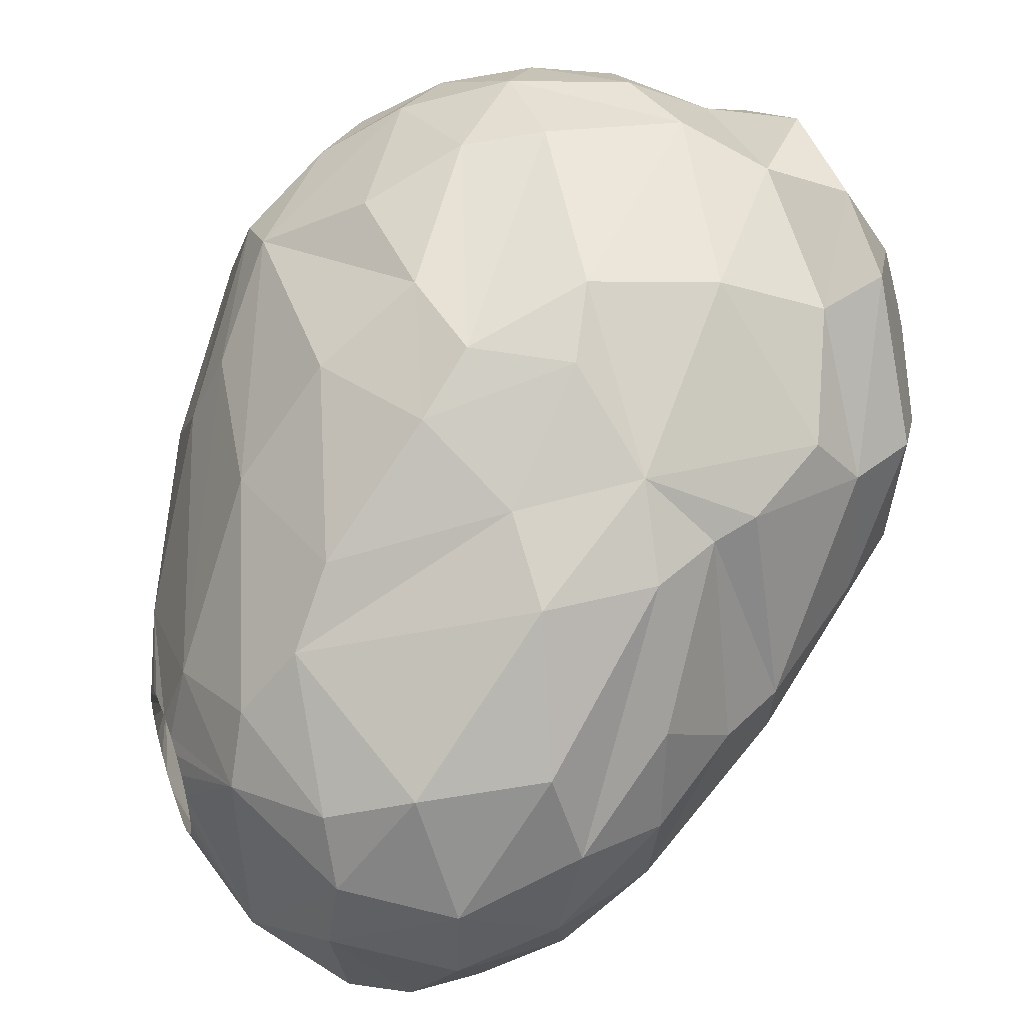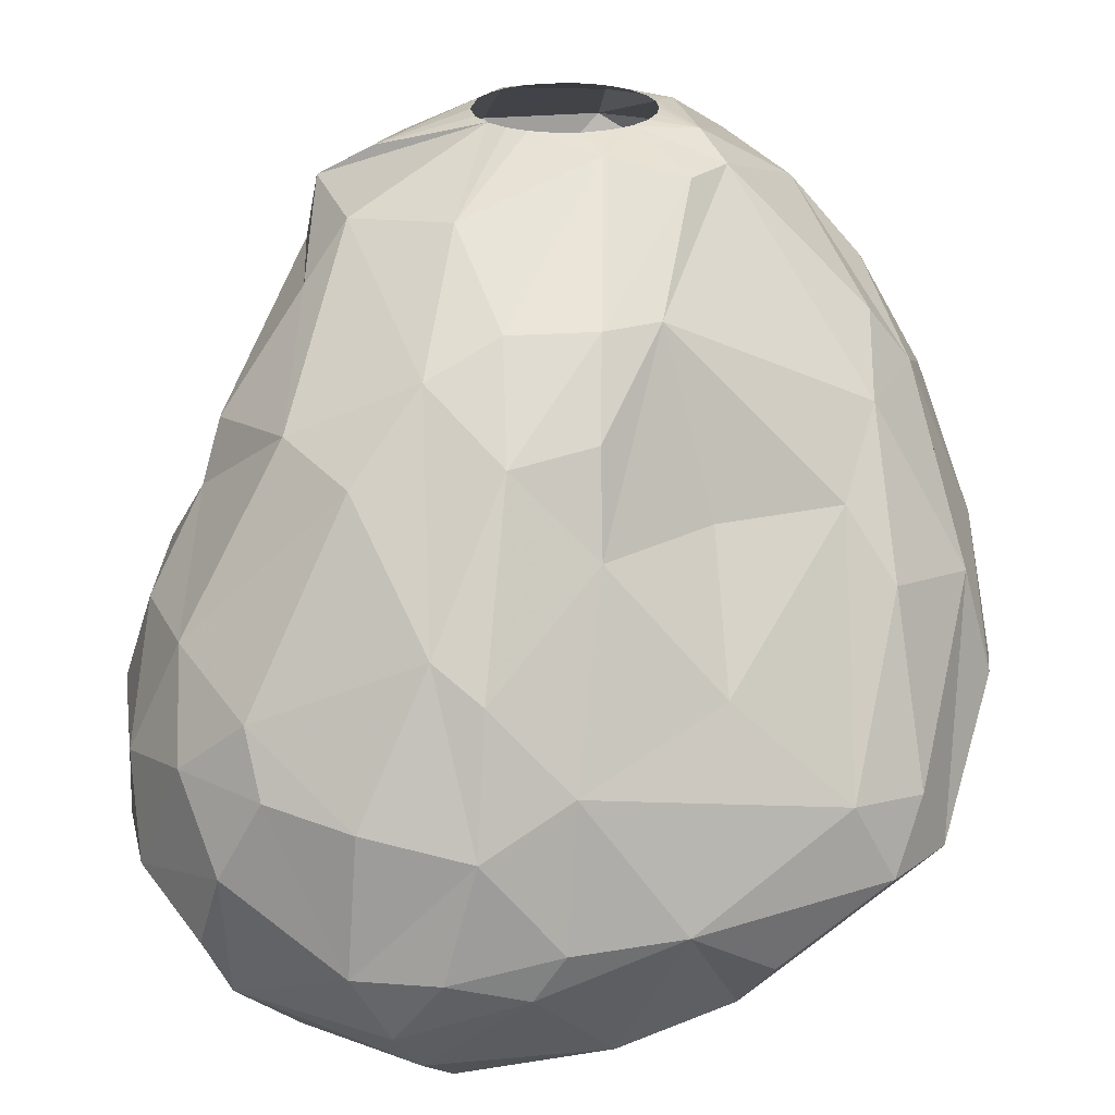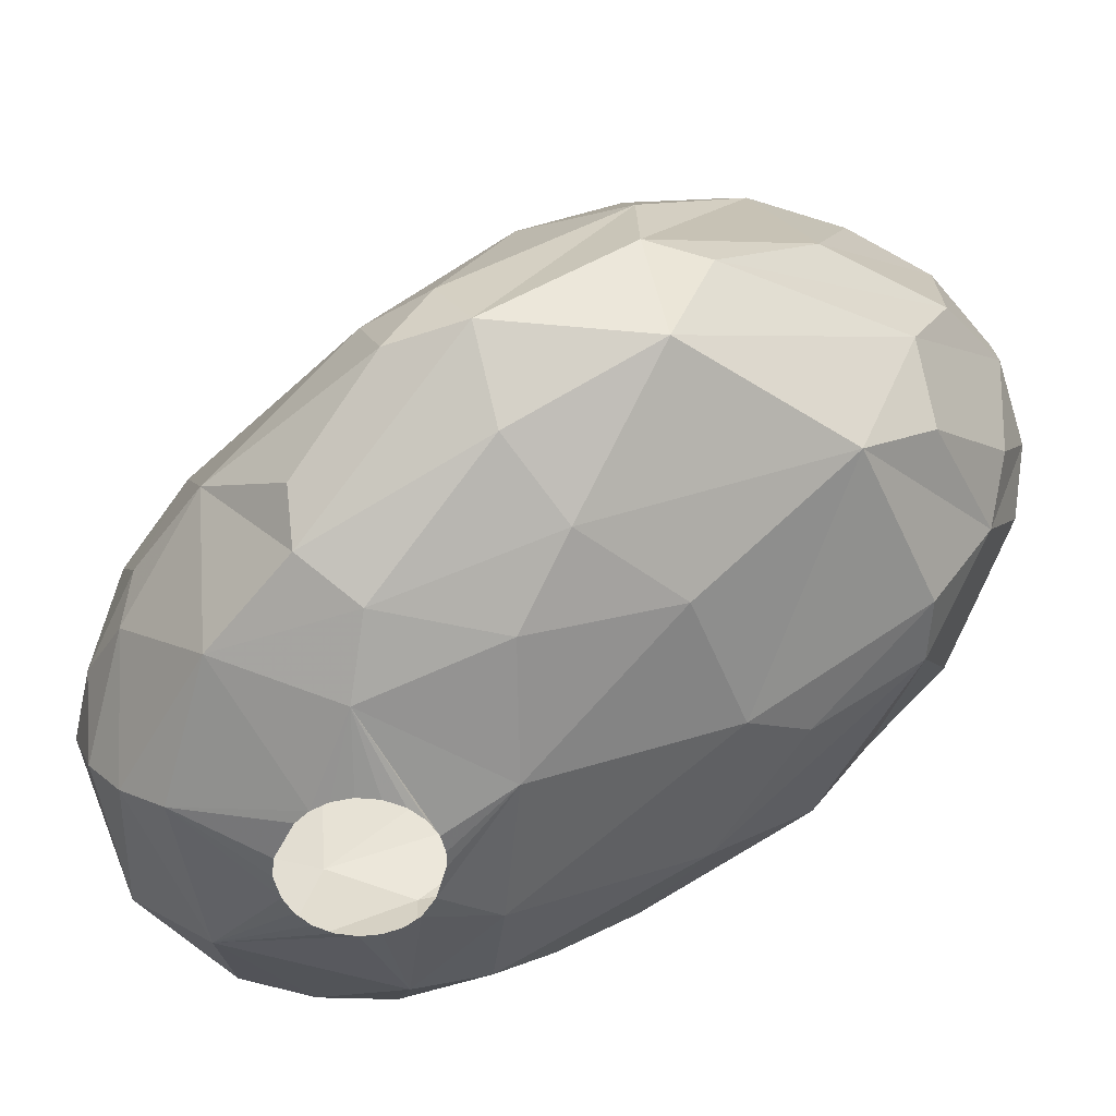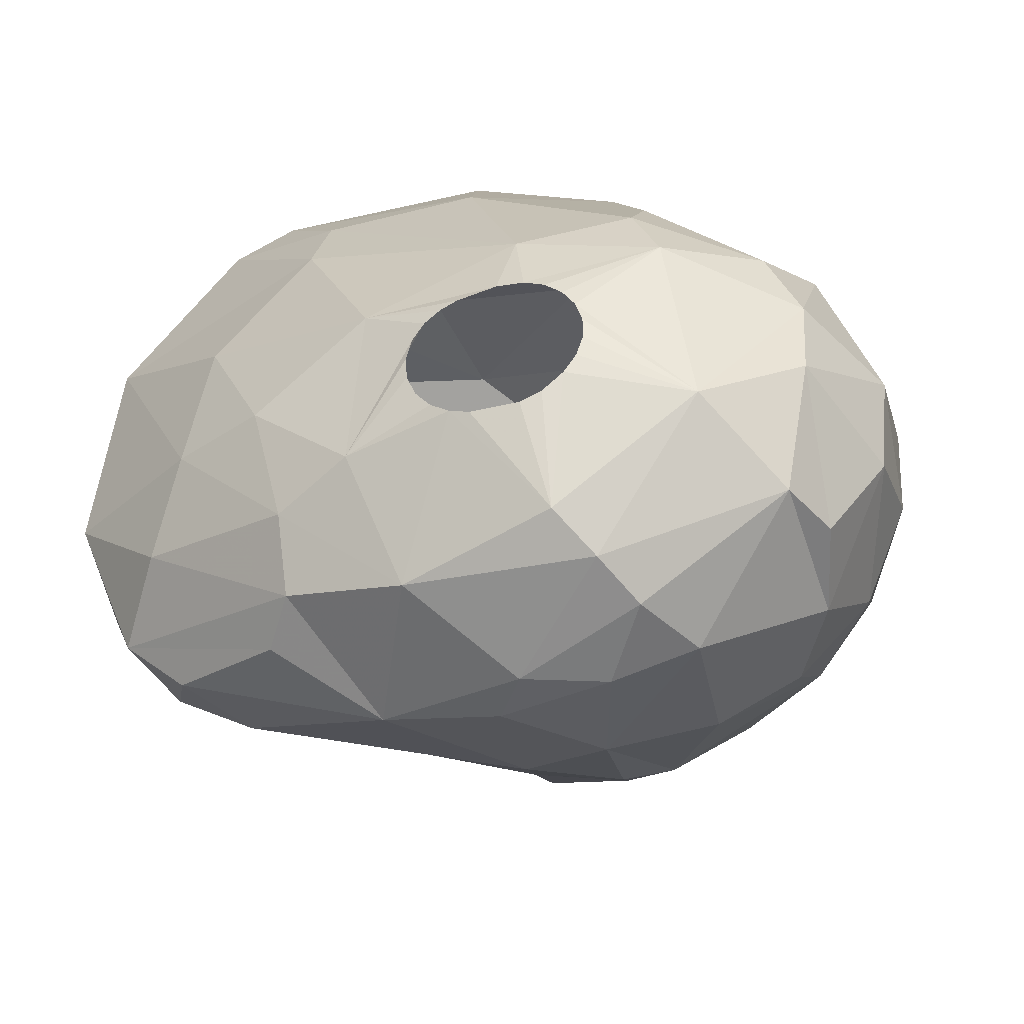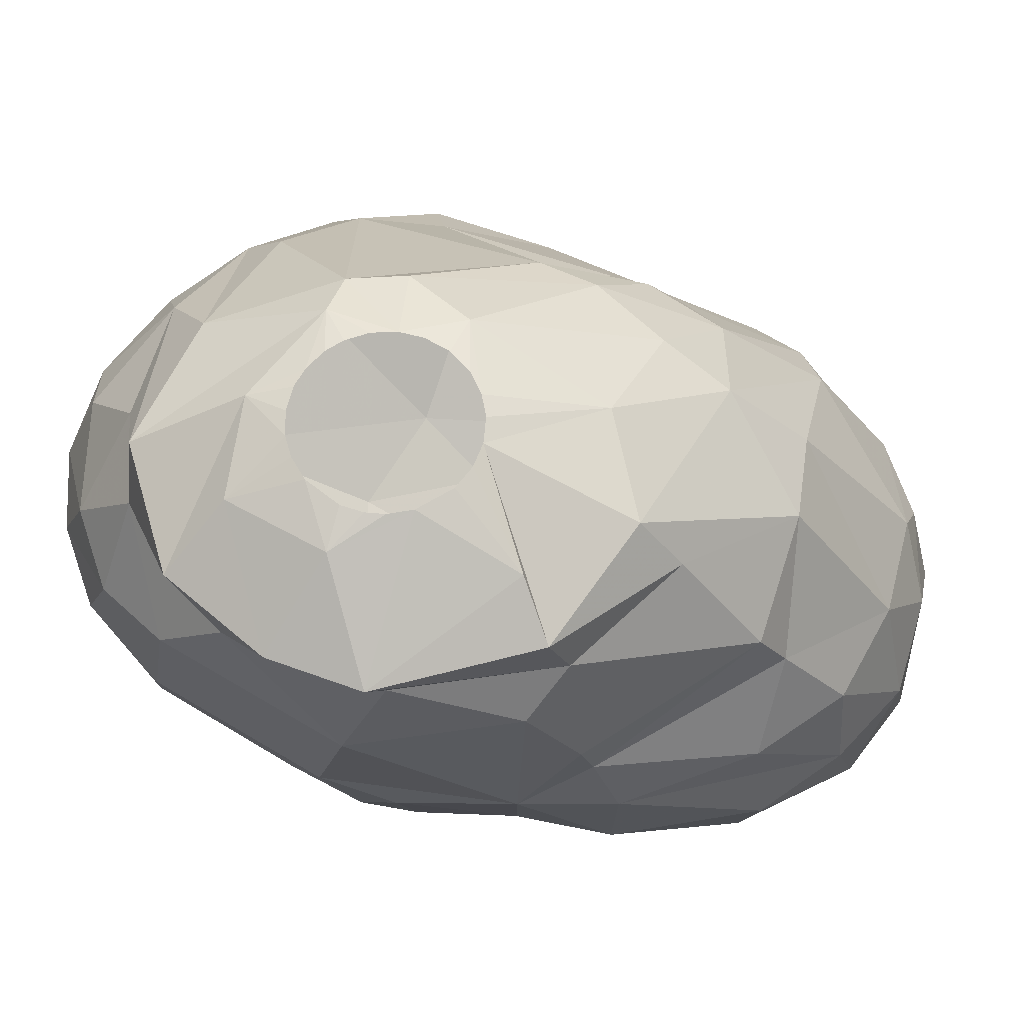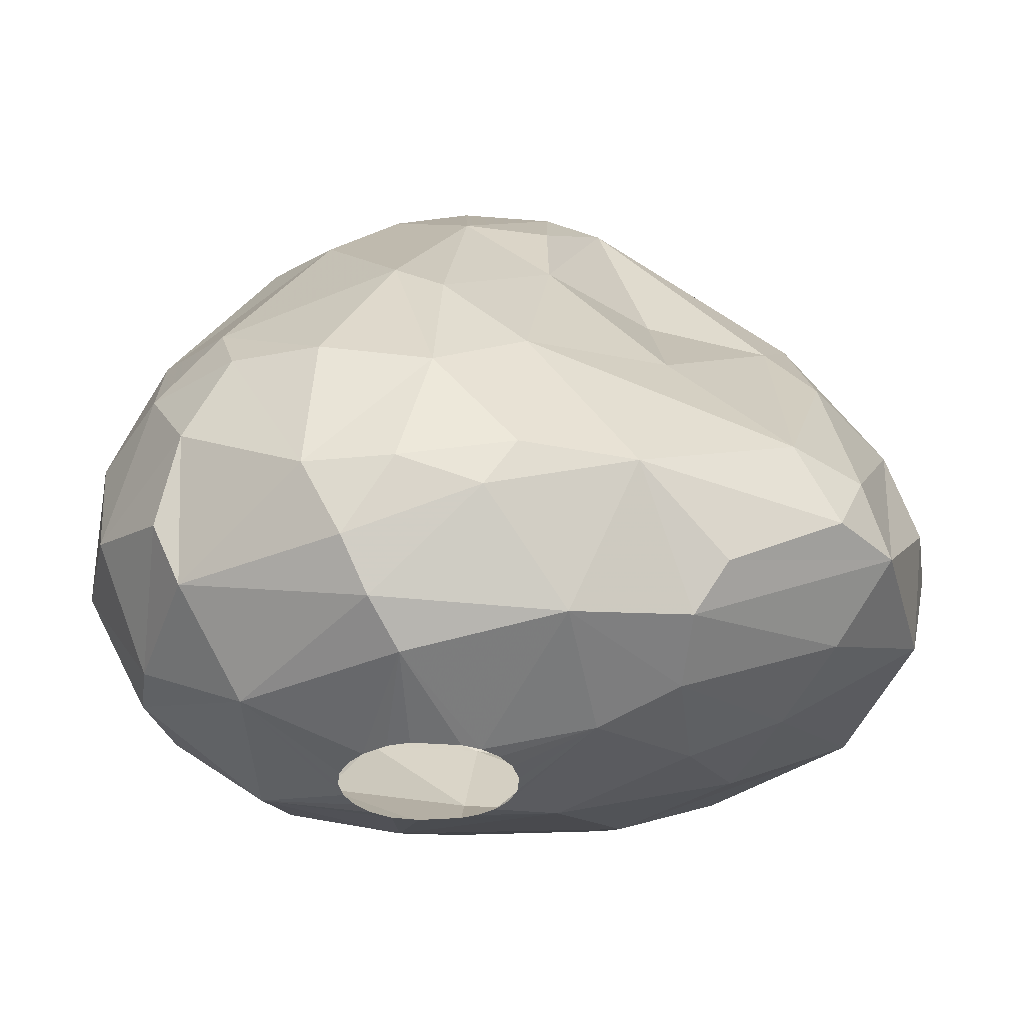
<metadata>
{"format":"obj","ext":"obj","renderer":"f3d","projection":"perspective","resolution":1024,"background":"white","views":[{"elev":44.8,"azim":-109.3,"up":"+Y"},{"elev":24.2,"azim":-7.6,"up":"+Z"},{"elev":-51.8,"azim":62.4,"up":"+Z"},{"elev":-38.4,"azim":-164.7,"up":"+Y"},{"elev":66.9,"azim":-137.4,"up":"+Z"},{"elev":-34.8,"azim":-7.1,"up":"+Z"}]}
</metadata>
<code>
v 261.1 153.4 64.5
v 261.2 154.4 67.8
v 261.2 151.7 67.2
v 261.3 150.9 64.5
v 261.8 156.9 67.2
v 261.9 153.8 70.2
v 262.4 149.4 67.8
v 262.4 156.7 70.5
v 262.5 156.7 63.9
v 262.5 151.1 70.2
v 262.6 154 61.8
v 262.6 151.9 61.5
v 262.6 148.6 63.6
v 263.1 147.8 65.7
v 263.3 154.9 72.6
v 263.4 148.7 62.1
v 263.5 155.8 61.8
v 263.8 155.5 74.1
v 263.9 148.5 69.3
v 264.2 160.3 70.8
v 264.2 147.5 67.8
v 264.3 160.3 67.8
v 265 150.3 60
v 265 160.4 72.6
v 265.2 152.4 74.7
v 265.2 160.7 73.8
v 265.7 155.1 60
v 266 146 63.9
v 266 156.3 77.1
v 266 162.1 71.1
v 266.2 160.1 77.1
v 266.2 146.3 67.5
v 266.3 161.5 75.9
v 266.4 158.6 62.1
v 266.5 156.9 60.6
v 266.5 161.6 67.8
v 266.5 150.4 74.1
v 266.6 160.5 78.6
v 266.9 146.2 62.1
v 267.1 156.7 78.6
v 267.4 151.8 59.1
v 267.4 152.4 59.1
v 267.5 160.4 63.3
v 267.6 151.3 59.1
v 267.6 152.9 59.1
v 267.6 146.8 60.9
v 267.9 150.9 59.1
v 267.9 153.4 59.1
v 268 159.8 79.5
v 268.1 145.4 63.9
v 268.1 147.5 71.1
v 268.4 153.7 59.1
v 268.4 151.6 76.2
v 268.4 150.4 59.1
v 268.5 147.7 60
v 268.6 164 70.2
v 268.9 153.9 59.1
v 268.9 163.1 66.3
v 268.9 145.6 66.9
v 268.9 164.2 78.6
v 269 150.2 59.1
v 269 163.5 77.1
v 269.2 155.9 59.7
v 269.2 146.8 70.2
v 269.5 155 78.9
v 269.5 154 59.1
v 269.6 164.7 74.4
v 269.8 164.2 67.8
v 270.1 149.7 74.7
v 270.1 145.5 63.3
v 270.2 150.2 59.1
v 270.3 165 71.1
v 270.3 152 77.1
v 270.4 159.6 80.4
v 270.4 158.9 80.4
v 270.5 153.8 59.1
v 270.7 150.3 59.1
v 270.7 158.3 80.4
v 270.7 160.6 80.4
v 270.9 145.4 64.5
v 270.9 153.5 59.1
v 271.1 157.7 80.4
v 271.1 161.1 80.4
v 271.1 160.3 62.1
v 271.1 150.6 59.1
v 271.2 146.2 68.1
v 271.3 165.2 78.6
v 271.3 153.2 59.1
v 271.5 151 59.1
v 271.5 161.4 80.4
v 271.5 162.7 80.1
v 271.6 157.4 80.4
v 271.6 163.1 64.5
v 271.6 152.7 59.1
v 271.7 151.6 59.1
v 271.8 152.2 59.1
v 272 161.7 80.4
v 272.1 164.6 67.2
v 272.2 157.1 80.4
v 272.2 149 72.6
v 272.3 146.9 60.9
v 272.3 150.2 75
v 272.6 152 77.1
v 272.9 157.1 80.4
v 272.9 165.1 77.1
v 273 154.3 59.7
v 273.1 161.8 80.4
v 273.2 156 80.1
v 273.4 150 59.7
v 273.6 157.2 80.4
v 273.7 161.6 80.4
v 273.8 145.8 64.5
v 274.1 152.5 77.1
v 274.1 157.5 80.4
v 274.2 161.3 80.4
v 274.3 163.2 79.8
v 274.5 165.3 78.6
v 274.5 165.9 75.3
v 274.6 158 80.4
v 274.6 160.8 80.4
v 274.9 158.5 80.4
v 274.9 160.2 80.4
v 275 166.2 71.7
v 275.1 148.2 69.3
v 275.1 159.1 80.4
v 275.1 159.7 80.4
v 275.1 150.9 72.6
v 275.2 160.7 62.7
v 275.3 149.4 60.6
v 275.3 147.6 61.5
v 275.3 155.9 79.5
v 275.4 158.9 61.8
v 275.4 164.8 66.9
v 275.6 165.9 69.6
v 275.8 161.1 80.1
v 275.9 158.1 80.1
v 276.1 147 62.7
v 276.1 152.6 60.6
v 276.4 157 79.5
v 276.8 165.8 74.7
v 277 164.2 77.1
v 277 162.9 64.5
v 277.5 163.4 78.6
v 277.9 156 61.8
v 277.9 165.8 71.7
v 278 147.6 66.6
v 278.4 151.6 72.6
v 278.5 152.7 61.8
v 278.6 162.2 64.5
v 278.6 164.8 75
v 278.6 159.9 78.3
v 278.7 162.5 77.1
v 278.9 164.9 69
v 279.1 147.7 64.5
v 279.4 165 72.9
v 279.4 150.5 62.7
v 279.5 153.7 74.4
v 279.6 150.7 70.8
v 279.6 163.4 66.9
v 279.9 148.6 66.3
v 279.9 156.1 75.9
v 280.1 164.6 70.5
v 280.4 159.4 76.2
v 280.6 162.5 75
v 280.7 149.2 64.5
v 280.8 163.2 68.4
v 280.9 163.4 72.9
v 281.1 156.3 74.4
v 281.4 163.1 71.4
v 281.6 161.4 73.8
v 281.6 158.4 64.5
v 281.8 152.7 70.2
v 281.8 160.5 66.3
v 281.9 158.6 73.5
v 282.3 153.2 64.5
v 282.5 152.4 67.5
v 282.6 160.8 70.5
v 282.8 159.5 68.1
v 282.9 154 67.2
v 283 156.9 69.9
g foo
f 14 4 13
f 159 171 149
f 176 175 179
f 176 165 175
f 11 23 12
f 11 27 23
f 17 27 11
f 35 63 27
f 129 109 138
f 101 109 129
f 46 55 101
f 113 127 147
f 143 152 141
f 103 113 131
f 65 53 73
f 40 53 65
f 82 78 65
f 75 49 78
f 74 49 75
f 74 79 49
f 83 91 79
f 90 91 83
f 97 91 90
f 107 91 97
f 107 116 91
f 111 116 107
f 115 116 111
f 115 135 116
f 120 135 115
f 122 135 120
f 126 135 122
f 126 136 135
f 125 136 126
f 121 136 125
f 119 136 121
f 119 114 136
f 110 108 114
f 104 108 110
f 99 108 104
f 92 108 99
f 92 65 108
f 82 65 92
f 132 106 63
f 138 106 144
f 130 101 129
f 12 23 16
f 17 35 27
f 84 63 35
f 132 144 106
f 129 138 148
f 46 23 55
f 16 23 46
f 70 46 101
f 128 63 84
f 132 63 128
f 156 129 148
f 39 46 70
f 34 35 17
f 148 138 144
f 130 129 156
f 112 130 137
f 112 101 130
f 16 46 39
f 13 12 16
f 9 17 11
f 43 35 34
f 149 132 128
f 70 101 112
f 50 39 70
f 148 144 171
f 165 130 156
f 1 12 4
f 1 11 12
f 1 9 11
f 43 84 35
f 156 148 175
f 137 130 165
f 28 39 50
f 4 12 13
f 142 128 84
f 28 16 39
f 34 17 9
f 93 84 43
f 171 132 149
f 171 144 132
f 14 13 16
f 93 142 84
f 142 149 128
f 165 156 175
f 154 137 165
f 14 16 28
f 175 148 171
f 112 137 154
f 80 70 112
f 80 50 70
f 58 93 43
f 98 142 93
f 3 1 4
f 98 93 58
f 173 171 159
f 175 171 178
f 112 154 146
f 5 9 1
f 22 34 9
f 178 171 173
f 160 154 165
f 146 154 160
f 59 50 80
f 59 28 50
f 7 4 14
f 133 142 98
f 159 149 142
f 179 175 178
f 32 28 59
f 21 14 28
f 3 4 7
f 2 5 1
f 86 112 146
f 80 112 86
f 2 1 3
f 22 9 5
f 36 34 22
f 36 43 34
f 159 142 153
f 36 58 43
f 153 142 133
f 173 159 166
f 32 21 28
f 68 98 58
f 59 80 86
f 7 14 21
f 172 165 176
f 172 160 165
f 176 179 180
f 158 160 172
f 158 146 160
f 124 86 146
f 20 5 2
f 56 58 36
f 68 58 56
f 134 98 68
f 134 133 98
f 153 133 134
f 6 2 3
f 162 159 153
f 162 166 159
f 166 178 173
f 19 7 21
f 10 3 7
f 10 6 3
f 20 22 5
f 30 36 22
f 30 56 36
f 179 178 177
f 64 59 86
f 10 7 19
f 8 2 6
f 8 20 2
f 30 22 20
f 51 59 64
f 32 59 51
f 145 153 134
f 162 153 145
f 180 179 177
f 100 86 124
f 64 86 100
f 169 178 166
f 177 178 169
f 19 21 32
f 168 176 180
f 168 172 176
f 147 146 158
f 147 124 146
f 24 20 8
f 72 68 56
f 123 68 72
f 123 134 68
f 145 134 123
f 169 166 162
f 37 10 19
f 15 8 6
f 127 124 147
f 19 32 51
f 25 10 37
f 167 177 169
f 180 177 170
f 51 64 69
f 155 162 145
f 169 162 155
f 174 180 170
f 168 180 174
f 157 158 172
f 69 64 100
f 37 19 51
f 15 10 25
f 15 6 10
f 170 177 167
f 24 8 15
f 30 20 24
f 72 56 30
f 157 172 168
f 100 124 127
f 167 169 155
f 147 158 157
f 18 15 25
f 18 24 15
f 26 24 18
f 102 69 100
f 26 30 24
f 67 72 30
f 118 123 72
f 145 123 118
f 140 155 145
f 113 147 157
f 67 118 72
f 140 145 118
f 150 155 140
f 167 155 150
f 170 167 164
f 33 30 26
f 33 67 30
f 163 174 170
f 100 127 113
f 53 51 69
f 164 167 150
f 163 170 164
f 168 174 163
f 53 37 51
f 29 18 25
f 31 26 18
f 62 67 33
f 161 157 168
f 102 100 113
f 69 102 103
f 31 18 29
f 33 26 31
f 73 69 103
f 53 69 73
f 53 25 37
f 62 33 31
f 105 67 62
f 105 118 67
f 151 168 163
f 161 168 151
f 40 29 25
f 141 118 105
f 141 140 118
f 141 150 140
f 152 150 141
f 152 164 150
f 152 163 164
f 139 157 161
f 103 102 113
f 40 25 53
f 139 113 157
f 38 31 29
f 60 62 31
f 117 141 105
f 143 141 117
f 139 161 151
f 131 113 139
f 87 117 105
f 108 73 103
f 108 103 131
f 65 73 108
f 38 29 40
f 60 31 38
f 87 62 60
f 87 105 62
f 143 163 152
f 143 151 163
f 78 38 40
f 49 38 78
f 60 38 49
f 136 151 143
f 116 117 87
f 135 117 116
f 135 143 117
f 135 136 143
f 136 139 151
f 91 87 60
f 116 87 91
f 78 40 65
f 79 60 49
f 91 60 79
f 114 139 136
f 114 131 139
f 108 131 114
f 23 41 44
f 23 42 41
f 23 45 42
f 27 45 23
f 27 48 45
f 27 52 48
f 27 57 52
f 63 57 27
f 66 57 63
f 106 76 66
f 106 81 76
f 88 81 106
f 109 94 88
f 109 96 94
f 109 95 96
f 109 89 95
f 109 85 89
f 77 85 109
f 55 71 77
f 55 61 71
f 55 54 61
f 47 54 55
f 23 44 47
f 106 66 63
f 106 109 88
f 138 109 106
f 101 55 77
f 23 47 55
f 101 77 109
g

</code>
